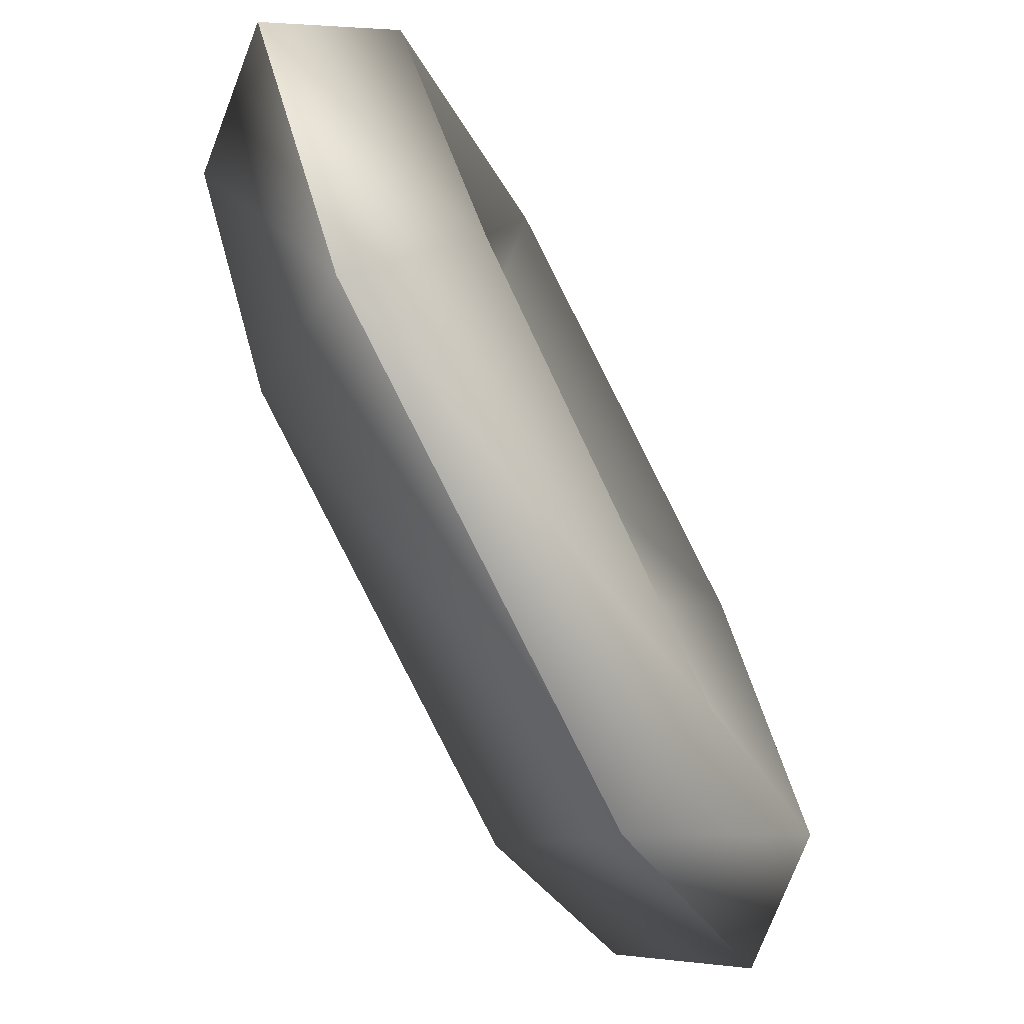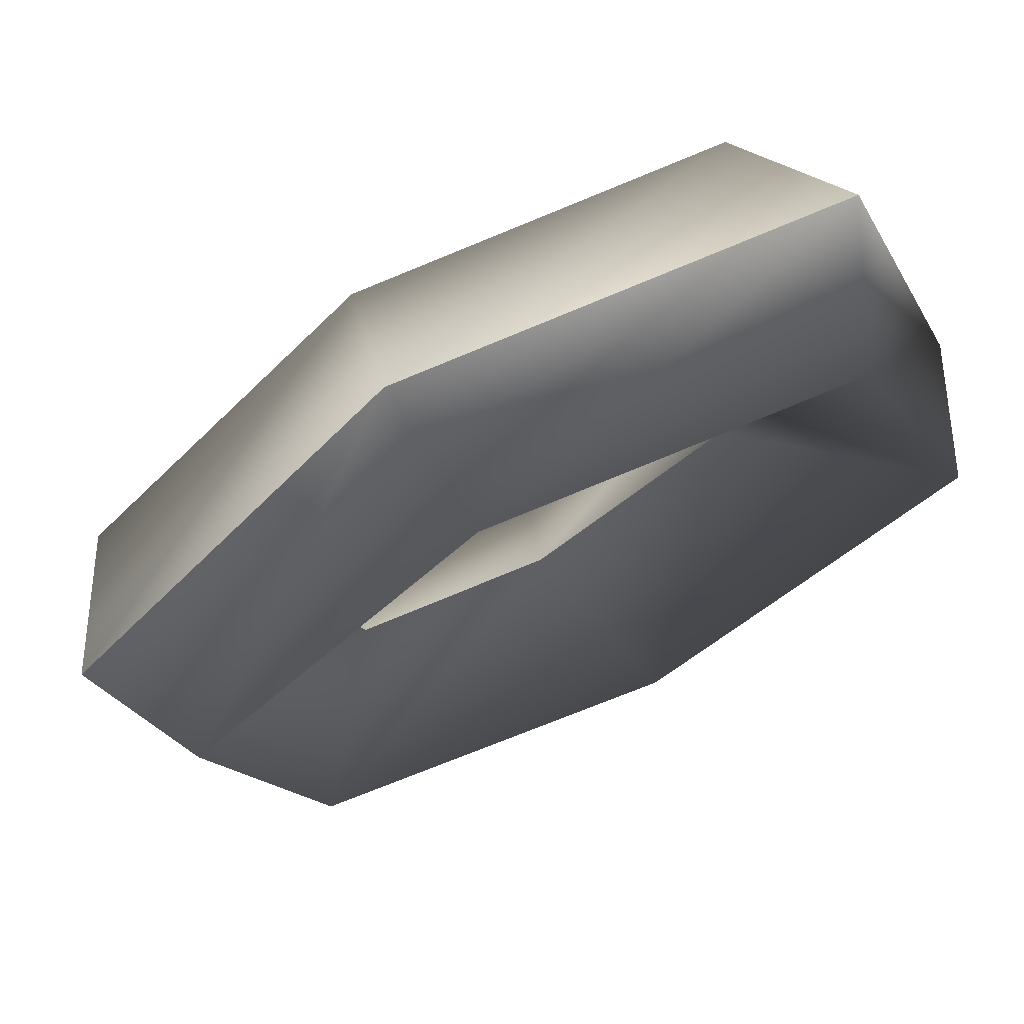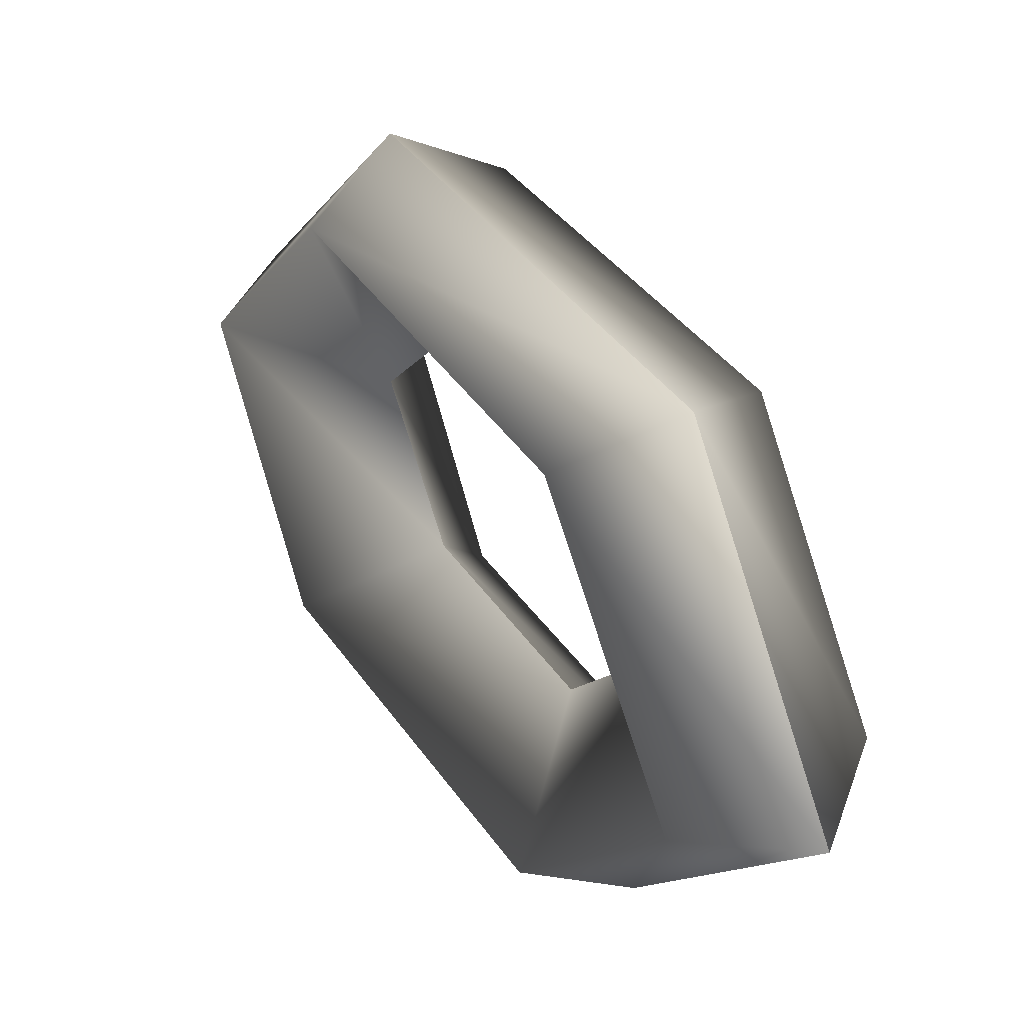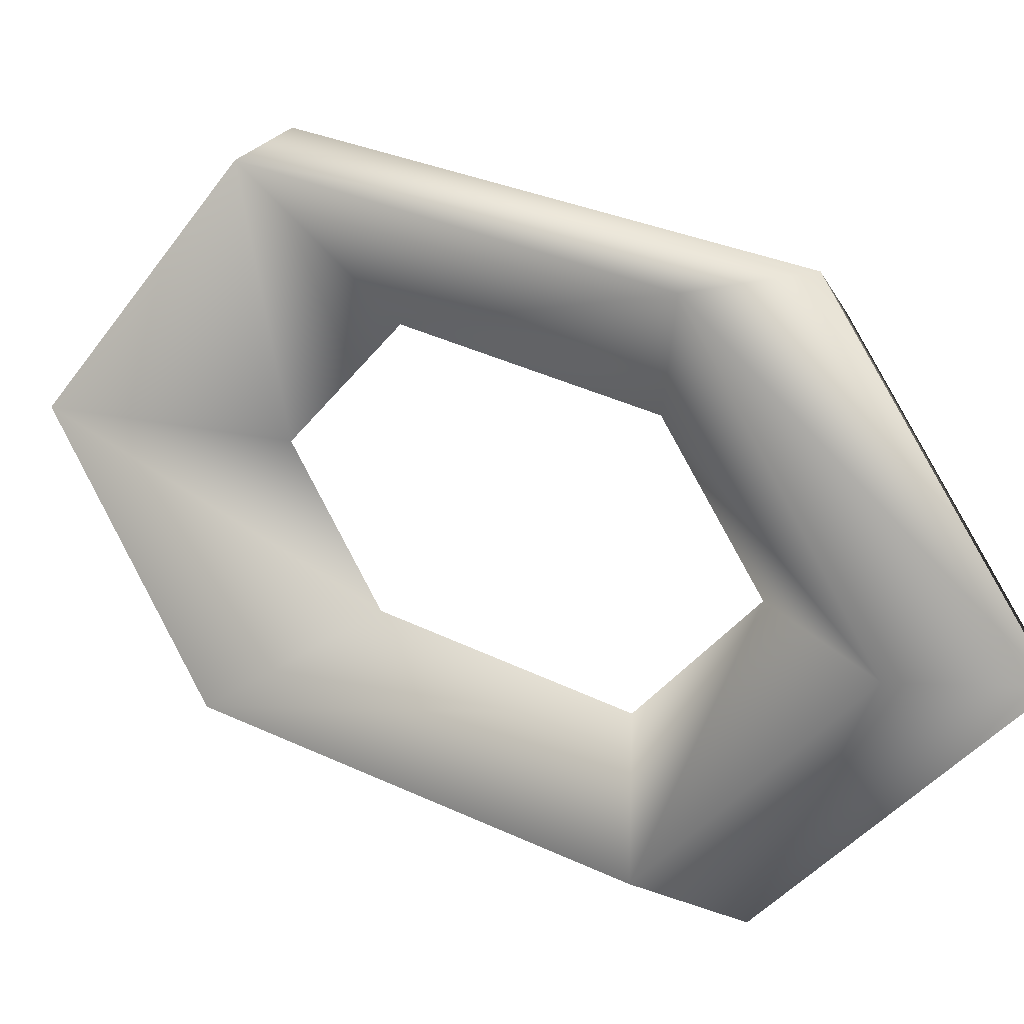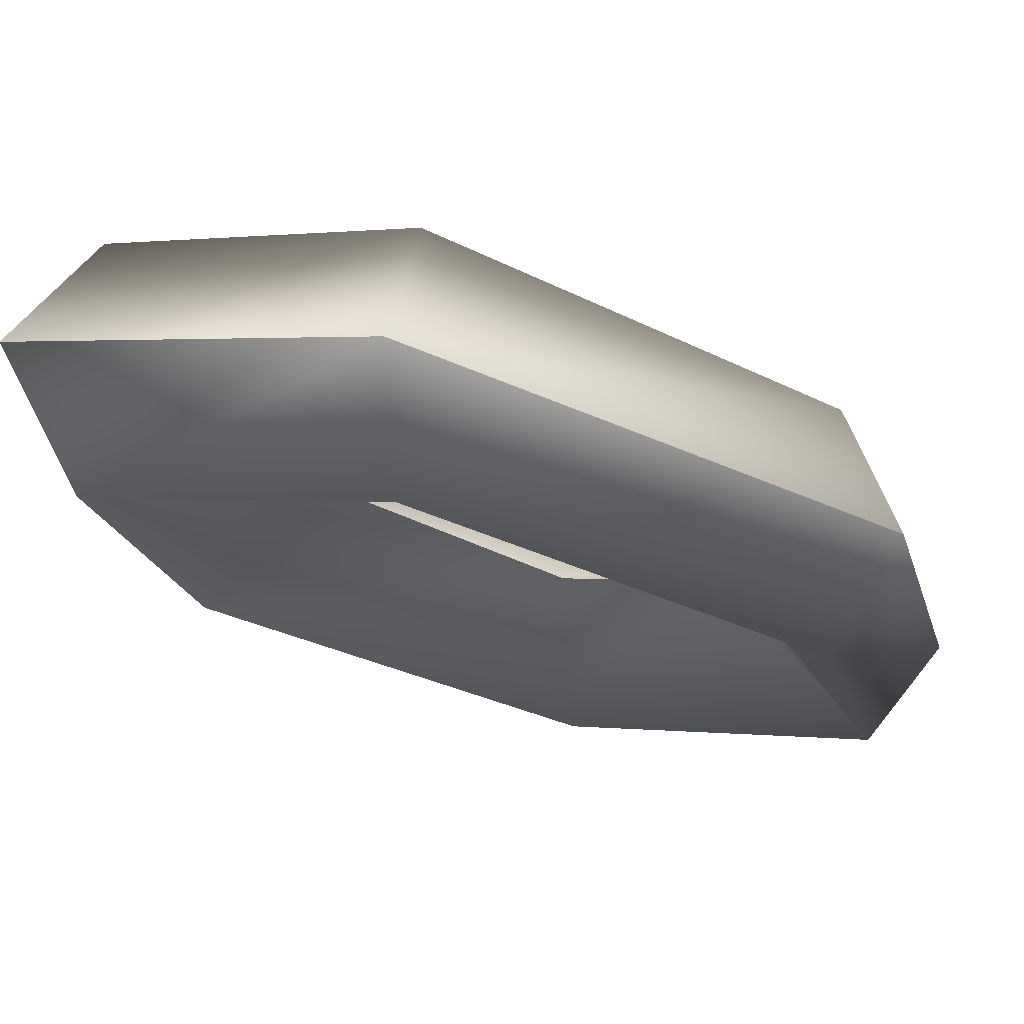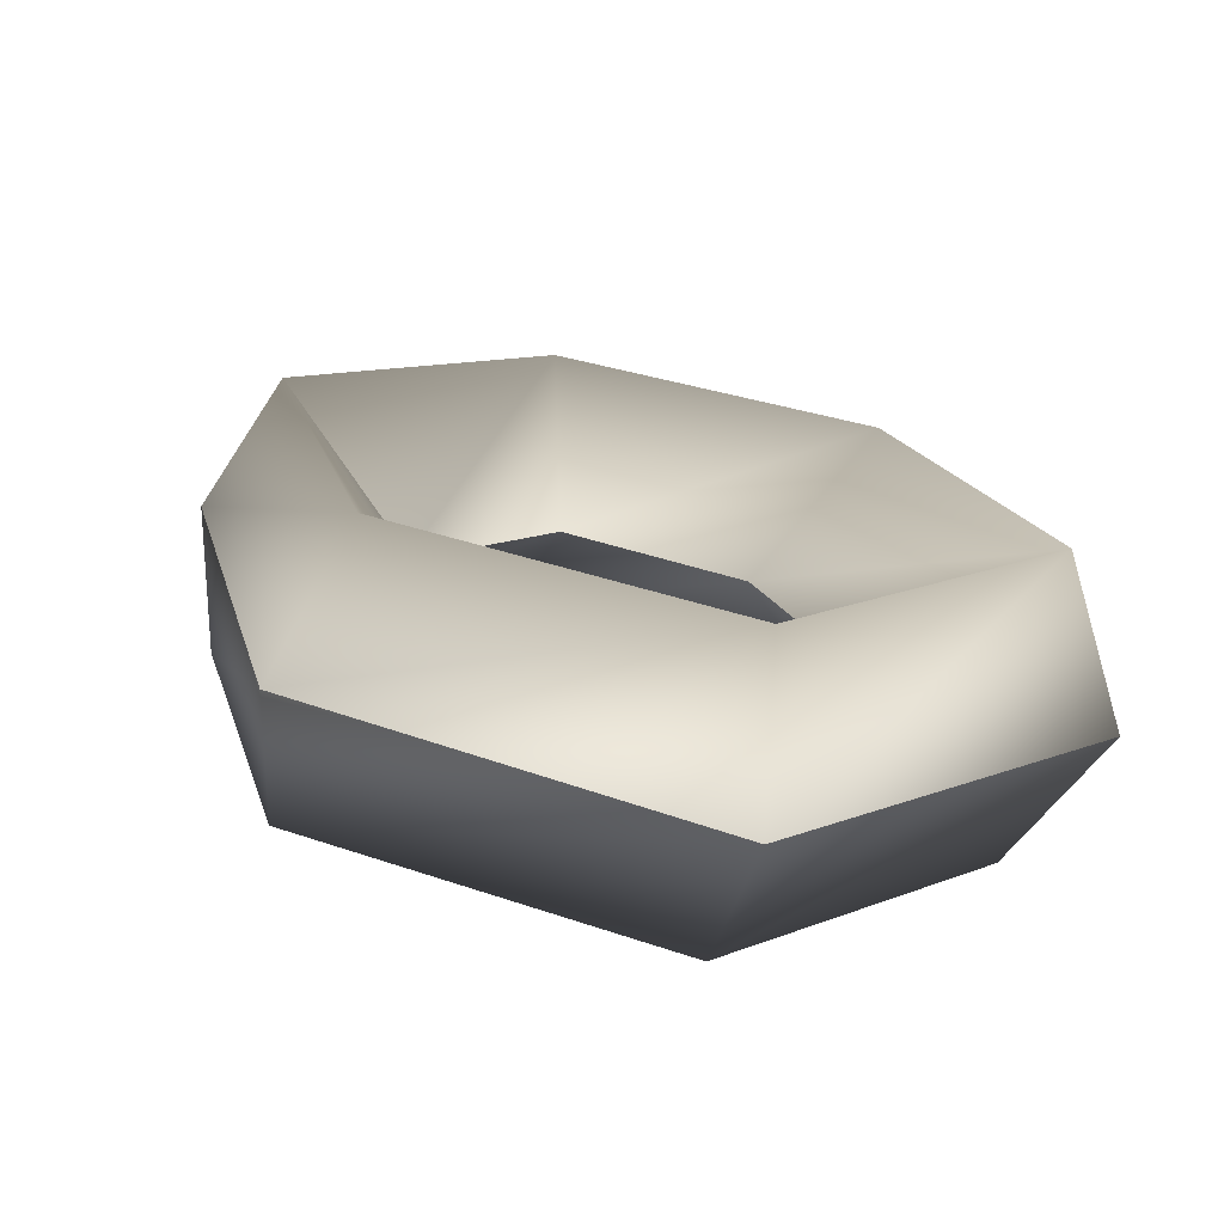
<metadata>
{"format":"obj","ext":"obj","renderer":"f3d","projection":"perspective","resolution":1024,"background":"white","views":[{"elev":64.8,"azim":97.8,"up":"+Z"},{"elev":7.9,"azim":89.0,"up":"+Y"},{"elev":74.2,"azim":-85.8,"up":"+Z"},{"elev":-72.8,"azim":-150.2,"up":"+Y"},{"elev":53.7,"azim":38.5,"up":"+Z"},{"elev":-18.5,"azim":-64.5,"up":"+Y"}]}
</metadata>
<code>
g Torus238
v -19.65 -16.7 -10.1
v -28.54 -23.44 22.91
v -28.14 -11.85 -5.686
v -19.25 -26.59 15.74
v -13.92 -5.913 -0.7776
v -14.11 -11.36 12.67
v -28.33 -2.967 -0.01804
v -14.11 -11.36 12.67
v -13.92 -5.913 -0.7776
v -28.66 -12.59 23.73
v -28.14 -11.85 -5.686
v -28.54 -23.44 22.91
v 3.718 2.626 -29.5
v 0.399 11.59 -28.6
v 0.07045 5.393 -13.13
v -4.373 17.27 -19.75
v 0.07045 5.393 -13.13
v 0.399 11.59 -28.6
v 27.13 11.84 -19.54
v 27.02 22.69 -18.72
v 12.59 10.69 -8.482
v 17.73 25.84 -11.55
v 12.59 10.69 -8.482
v 27.02 22.69 -18.72
v 26.8 2.214 4.206
v 26.62 11.1 9.874
v 12.4 5.16 4.965
v 17.39 16.21 12.19
v 12.4 5.16 4.965
v 26.62 11.1 9.874
v 2.848 -17.38 23.94
v -1.924 -12.34 32.78
v -1.596 -6.146 17.31
v -6.658 -2.911 32.01
v -1.596 -6.146 17.31
v -1.924 -12.34 32.78
f 3 1 2
f 1 4 2
f 1 5 4
f 5 6 4
f 9 7 8
f 7 10 8
f 7 11 10
f 11 12 10
f 14 13 3
f 13 1 3
f 13 15 1
f 15 5 1
f 17 16 9
f 16 7 9
f 16 18 7
f 18 11 7
f 20 19 14
f 19 13 14
f 19 21 13
f 21 15 13
f 23 22 17
f 22 16 17
f 22 24 16
f 24 18 16
f 26 25 20
f 25 19 20
f 25 27 19
f 27 21 19
f 29 28 23
f 28 22 23
f 28 30 22
f 30 24 22
f 32 31 26
f 31 25 26
f 31 33 25
f 33 27 25
f 35 34 29
f 34 28 29
f 34 36 28
f 36 30 28
f 2 4 32
f 4 31 32
f 4 6 31
f 6 33 31
f 8 10 35
f 10 34 35
f 10 12 34
f 12 36 34

</code>
